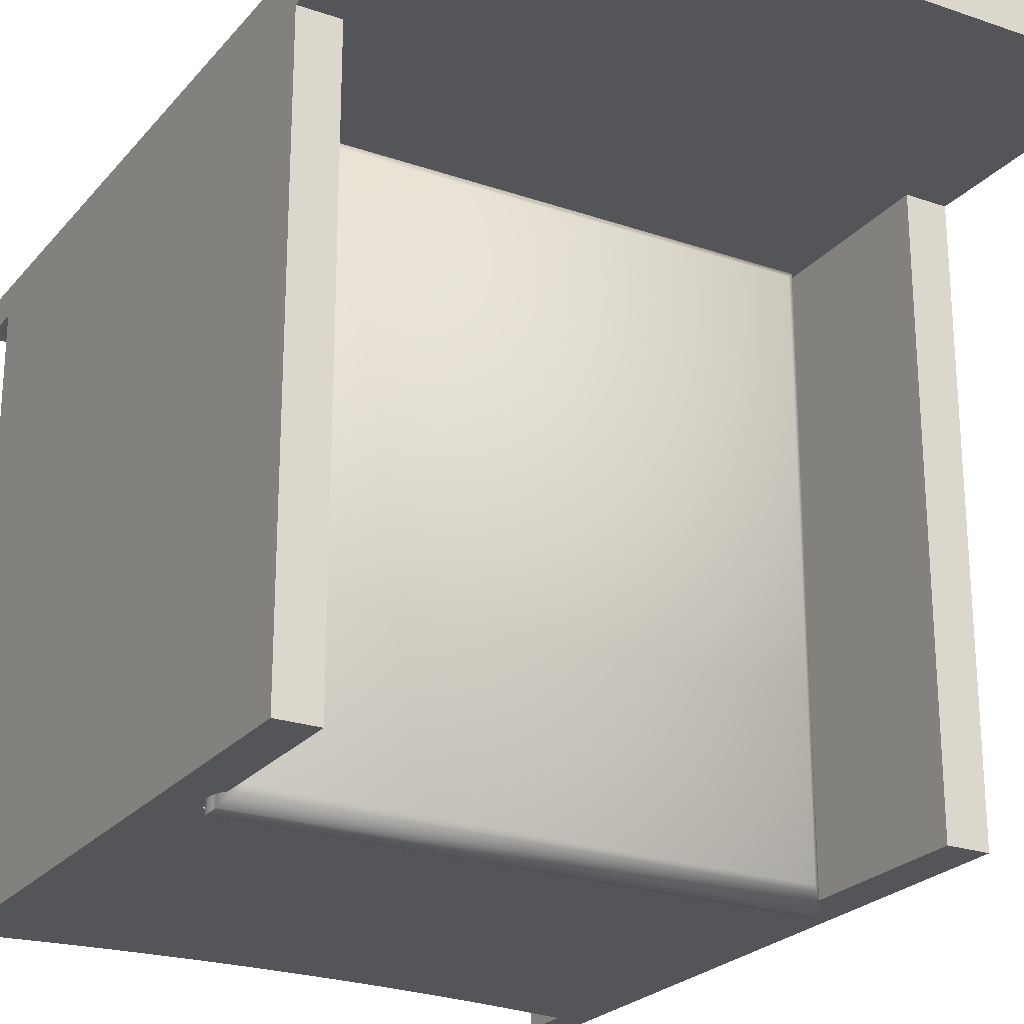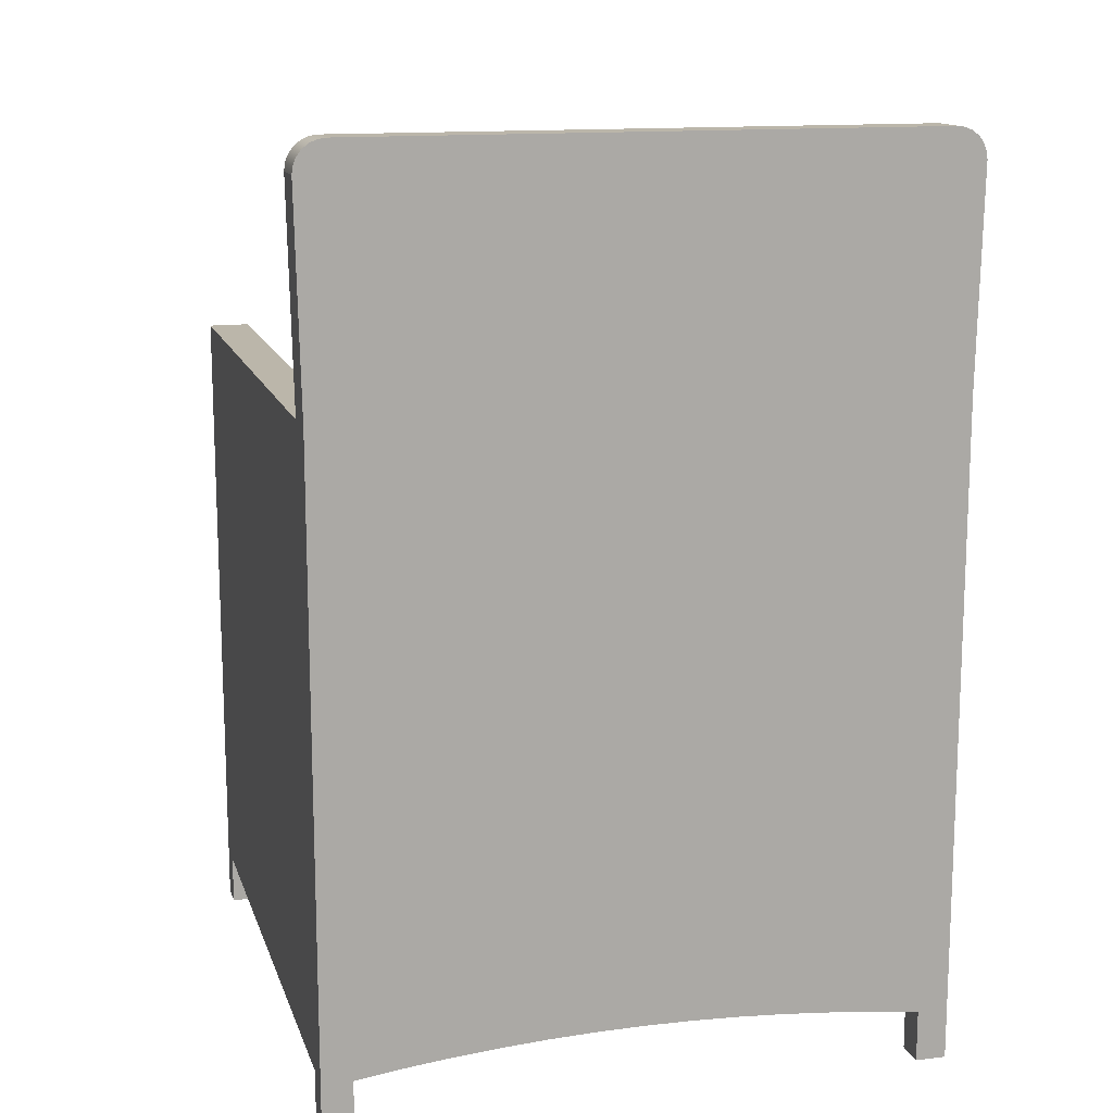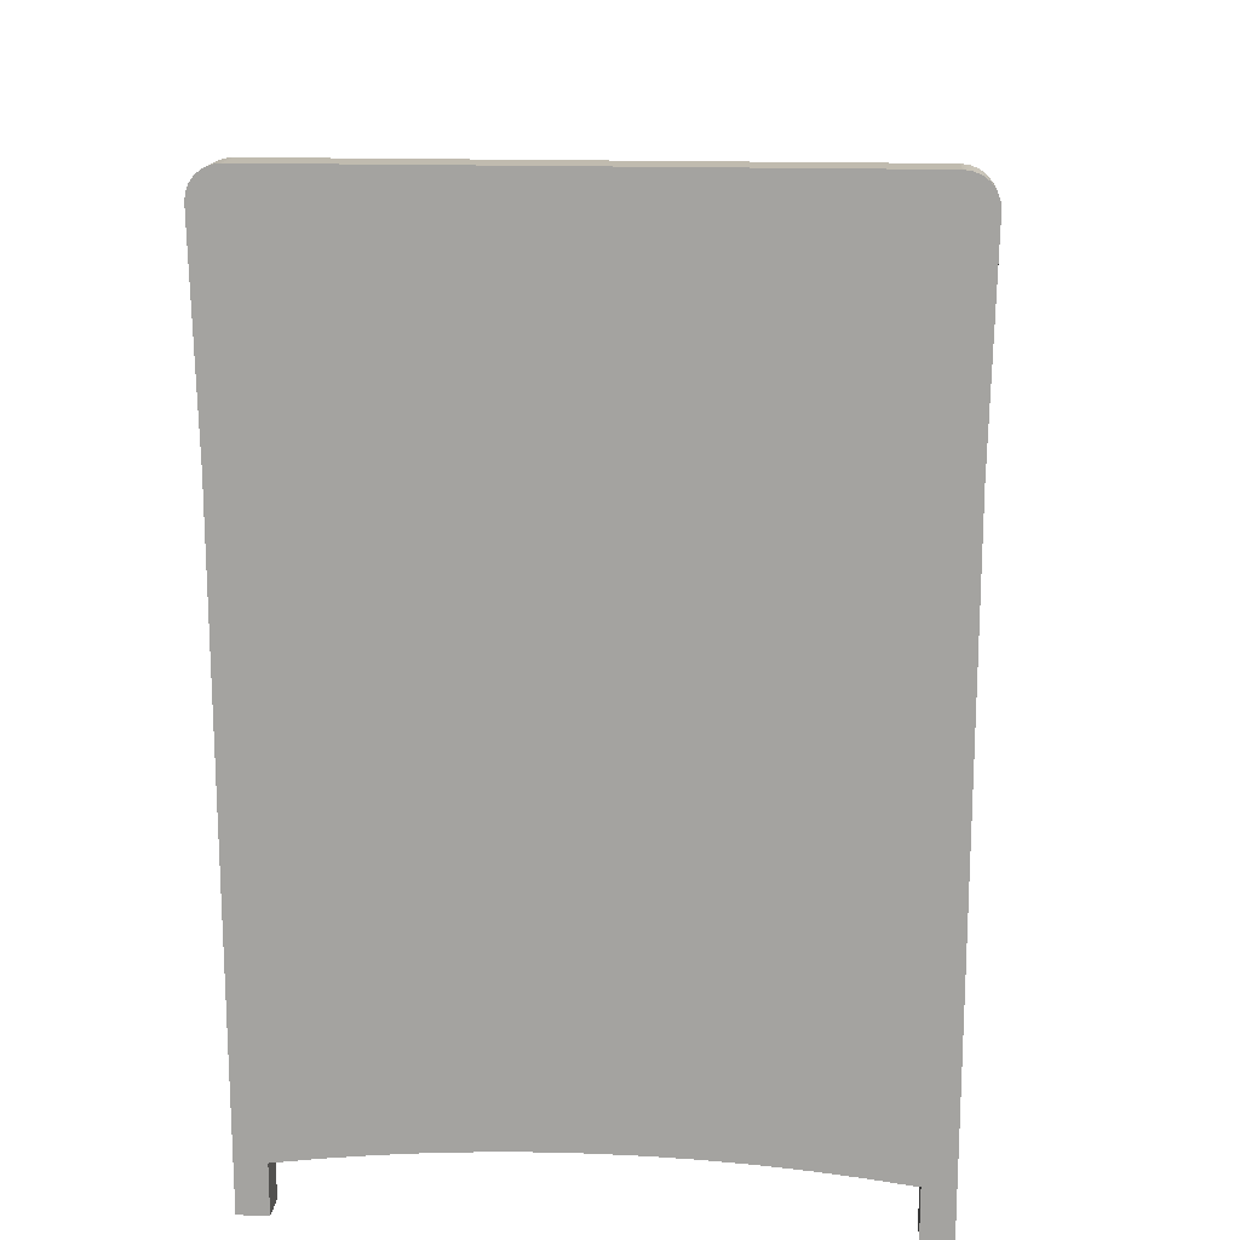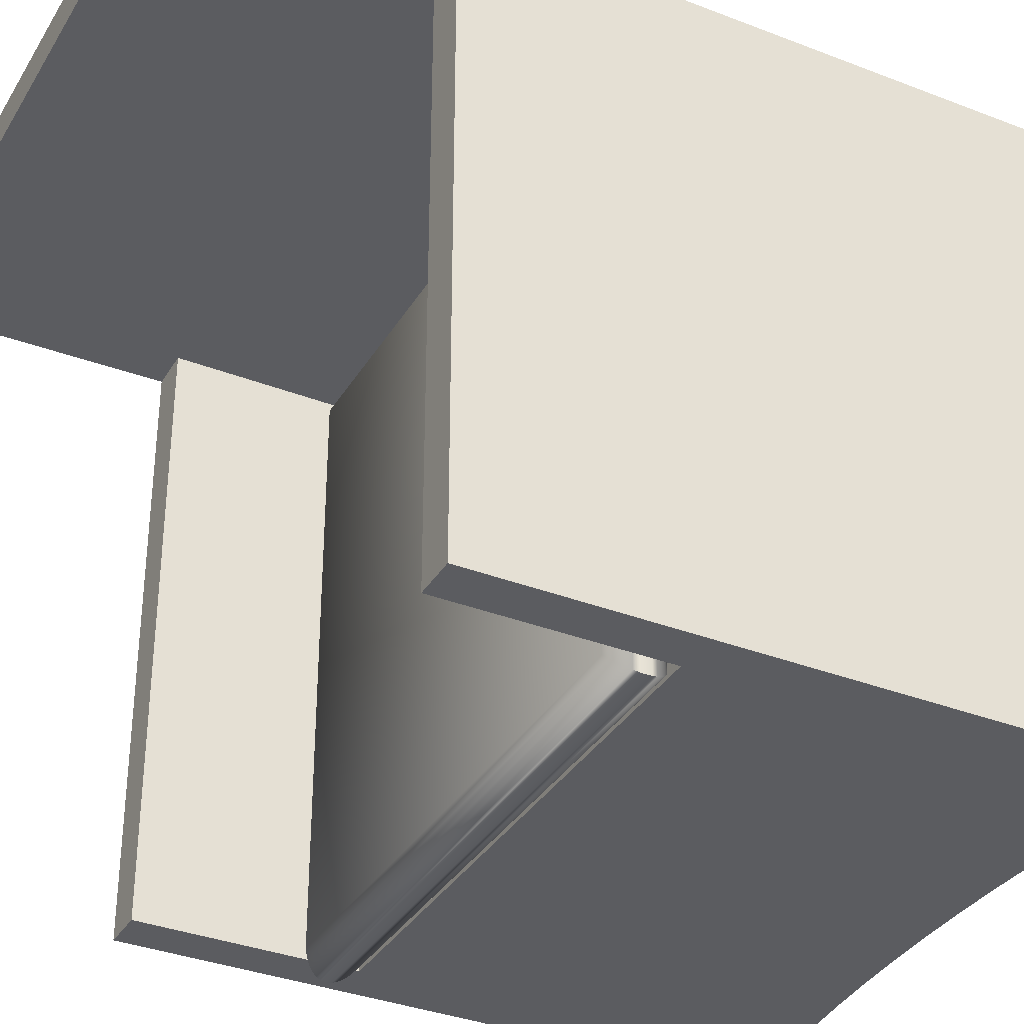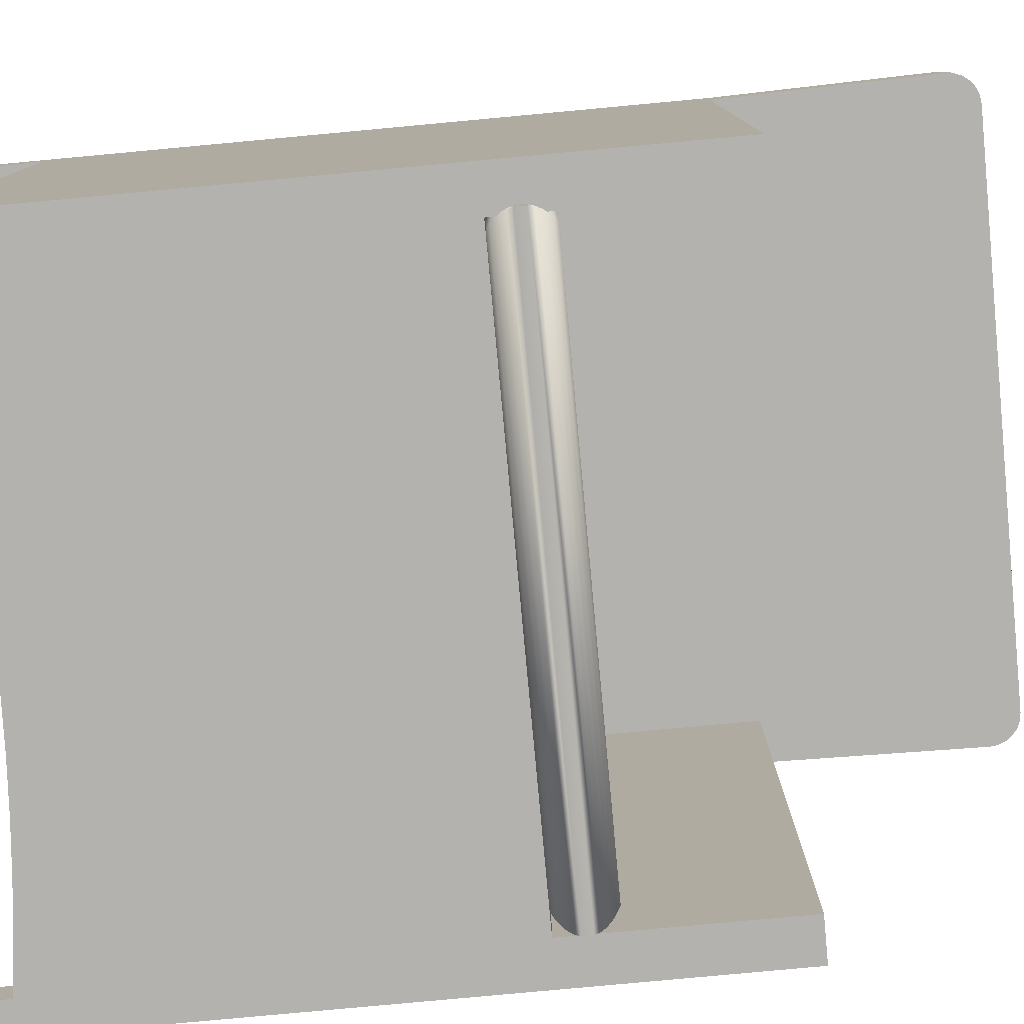
<metadata>
{"format":"obj","ext":"obj","renderer":"f3d","projection":"perspective","resolution":1024,"background":"white","views":[{"elev":-24.0,"azim":150.2,"up":"+Z"},{"elev":13.9,"azim":-15.3,"up":"+Y"},{"elev":16.2,"azim":4.4,"up":"+Y"},{"elev":-35.2,"azim":-117.3,"up":"+Z"},{"elev":-79.7,"azim":95.3,"up":"+Z"}]}
</metadata>
<code>
v -0.2329 -0.3331 0.1946
v -0.2089 -0.3331 0.1706
v -0.2089 -0.3331 0.1946
v -0.2329 -0.3331 0.1706
v -0.2089 -0.2931 0.1946
v -0.2329 -0.2931 0.1706
v -0.2089 -0.2931 0.1706
v -0.2329 0.1869 0.1946
v -0.2089 -0.2931 -0.2933
v -0.1725 -0.2882 0.1946
v -0.2329 0.1869 0.1626
v -0.2089 -0.2931 -0.2693
v -0.1725 -0.2882 -0.2933
v -0.1359 -0.2842 0.1946
v -0.2329 -0.2931 -0.2693
v -0.2364 0.3548 0.1626
v -0.2329 0.1869 -0.2933
v -0.2089 -0.3331 -0.2933
v -0.1359 -0.2842 -0.2933
v -0.09924 -0.2811 0.1946
v -0.2364 0.3548 0.1946
v -0.2009 0.1869 0.1626
v -0.2329 -0.3331 -0.2693
v -0.2009 0.02687 -0.2933
v -0.2089 -0.3331 -0.2693
v -0.09924 -0.2811 -0.2933
v -0.06251 -0.2789 0.1946
v 0.2585 0.3548 0.1946
v -0.2356 0.3611 0.1626
v 0.223 0.1869 0.1626
v -0.2329 -0.3331 -0.2933
v -0.2009 0.1869 -0.2933
v -0.06251 -0.2789 -0.2933
v -0.02574 -0.2775 0.1946
v 0.255 0.1869 0.1946
v 0.2577 0.3611 0.1946
v -0.2356 0.3611 0.1946
v 0.2585 0.3548 0.1626
v 0.255 0.1869 0.1626
v 0.223 0.02687 0.1626
v -0.02574 -0.2775 -0.2933
v 0.01105 -0.2771 0.1946
v -0.2332 0.3668 0.1626
v 0.2577 0.3611 0.1626
v 0.223 0.1869 -0.2933
v -0.2009 0.02687 0.1626
v 0.01105 -0.2771 -0.2933
v 0.04784 -0.2775 0.1946
v 0.255 -0.2931 0.1706
v 0.2553 0.3668 0.1946
v -0.2332 0.3668 0.1946
v 0.255 0.1869 -0.2933
v 0.223 0.02687 -0.2933
v 0.04784 -0.2775 -0.2933
v 0.0846 -0.2789 0.1946
v 0.255 -0.2931 -0.2693
v 0.255 -0.3331 0.1706
v -0.2294 0.3718 0.1626
v 0.2553 0.3668 0.1626
v 0.255 -0.2931 -0.2933
v 0.1213 -0.2811 0.1946
v 0.0846 -0.2789 -0.2933
v 0.231 -0.2931 0.1706
v 0.255 -0.3331 0.1946
v 0.2515 0.3718 0.1946
v -0.2294 0.3718 0.1946
v 0.231 -0.2931 -0.2933
v 0.1946 -0.2882 -0.2933
v 0.158 -0.2842 0.1946
v 0.1213 -0.2811 -0.2933
v 0.255 -0.3331 -0.2933
v 0.231 -0.2931 -0.2693
v 0.231 -0.3331 0.1946
v 0.231 -0.3331 0.1706
v -0.2244 0.3756 0.1946
v 0.2515 0.3718 0.1626
v 0.158 -0.2842 -0.2933
v 0.1946 -0.2882 0.1946
v 0.255 -0.3331 -0.2693
v 0.231 -0.2931 0.1946
v 0.231 -0.3331 -0.2693
v 0.2465 0.3756 0.1946
v -0.2244 0.3756 0.1626
v 0.231 -0.3331 -0.2933
v 0.2465 0.3756 0.1626
v -0.2186 0.378 0.1946
v 0.2407 0.378 0.1946
v 0.2407 0.378 0.1626
v -0.2186 0.378 0.1626
v -0.2124 0.3788 0.1946
v 0.2345 0.3788 0.1946
v 0.2345 0.3788 0.1626
v -0.2124 0.3788 0.1626
v -0.1897 0.06595 -0.2936
v -0.1897 0.06595 0.1547
v -0.186 0.06867 -0.2895
v -0.1929 0.06282 0.1581
v -0.186 0.06867 0.1506
v 0.2195 0.06595 -0.2936
v -0.1929 0.06282 -0.297
v 0.2227 0.06282 0.1581
v 0.2158 0.06867 -0.2895
v -0.186 0.06595 0.1547
v 0.2227 0.06282 -0.297
v -0.1954 0.05936 0.1609
v -0.186 0.06282 0.1581
v 0.2158 0.06867 0.1506
v -0.1954 0.05936 -0.2998
v 0.2252 0.05936 0.1609
v 0.2252 0.05936 -0.2998
v 0.2195 0.06595 0.1547
v -0.1973 0.05564 0.163
v -0.186 0.05936 0.1609
v -0.1973 0.05564 -0.3019
v 0.2271 0.05564 0.163
v 0.2271 0.05564 -0.3019
v -0.1984 0.05175 0.1642
v -0.186 0.05564 0.163
v -0.1984 0.05175 -0.3031
v 0.2282 0.05175 0.1642
v 0.2282 0.05175 -0.3031
v -0.1988 0.04777 0.1646
v -0.186 0.05175 0.1642
v -0.1988 0.04777 -0.3035
v 0.2286 0.04777 0.1646
v 0.2286 0.04777 -0.3035
v -0.1984 0.04379 -0.3031
v -0.186 0.04777 0.1646
v 0.2282 0.04379 -0.3031
v -0.1984 0.04379 0.1642
v 0.2282 0.04379 0.1642
v 0.2271 0.0399 -0.3019
v -0.1973 0.0399 -0.3019
v -0.186 0.04379 0.1642
v -0.1973 0.0399 0.163
v 0.2271 0.0399 0.163
v 0.2252 0.03618 -0.2998
v -0.1954 0.03618 -0.2998
v -0.186 0.0399 0.163
v -0.1954 0.03618 0.1609
v 0.2252 0.03618 0.1609
v 0.2227 0.03272 -0.297
v -0.1929 0.03272 -0.297
v -0.186 0.03618 0.1609
v -0.1929 0.03272 0.1581
v 0.2227 0.03272 0.1581
v 0.2195 0.0296 -0.2936
v -0.1897 0.0296 -0.2936
v -0.186 0.03272 0.1581
v -0.1897 0.0296 0.1547
v 0.2195 0.0296 0.1547
v -0.186 0.02687 -0.2895
v -0.186 0.02687 0.1506
v 0.2158 0.02687 -0.2895
v -0.186 0.0296 0.1547
v 0.2158 0.02687 0.1506
g mesh1_mesh1-geometry
f 1 2 3
f 2 1 4
f 3 2 1
f 4 1 2
f 2 5 3
f 3 5 2
f 5 1 3
f 3 1 5
f 1 6 4
f 4 6 1
f 6 2 4
f 4 2 6
f 5 2 7
f 7 2 5
f 1 5 8
f 8 5 1
f 8 6 1
f 1 6 8
f 2 6 7
f 7 6 2
f 9 5 7
f 7 5 9
f 8 5 10
f 10 5 8
f 11 6 8
f 8 6 11
f 6 12 7
f 7 12 6
f 13 5 9
f 9 5 13
f 9 7 12
f 12 7 9
f 5 13 10
f 10 13 5
f 8 10 14
f 14 10 8
f 11 15 6
f 6 15 11
f 8 16 11
f 11 16 8
f 12 6 15
f 15 6 12
f 9 17 13
f 13 17 9
f 12 18 9
f 9 18 12
f 19 10 13
f 13 10 19
f 10 19 14
f 14 19 10
f 8 14 20
f 20 14 8
f 17 15 11
f 11 15 17
f 16 8 21
f 21 8 16
f 16 22 11
f 11 22 16
f 23 12 15
f 15 12 23
f 18 17 9
f 9 17 18
f 13 17 24
f 24 17 13
f 18 12 25
f 25 12 18
f 13 24 19
f 19 24 13
f 26 14 19
f 19 14 26
f 14 26 20
f 20 26 14
f 8 20 27
f 27 20 8
f 17 23 15
f 15 23 17
f 22 17 11
f 11 17 22
f 8 28 21
f 21 28 8
f 21 29 16
f 16 29 21
f 22 16 30
f 30 16 22
f 12 23 25
f 25 23 12
f 17 18 31
f 31 18 17
f 24 17 32
f 32 17 24
f 23 18 25
f 25 18 23
f 19 24 26
f 26 24 19
f 33 20 26
f 26 20 33
f 20 33 27
f 27 33 20
f 8 27 34
f 34 27 8
f 23 17 31
f 31 17 23
f 17 22 32
f 32 22 17
f 8 35 28
f 28 35 8
f 21 28 36
f 36 28 21
f 29 21 37
f 37 21 29
f 38 16 29
f 29 16 38
f 30 16 39
f 39 16 30
f 40 22 30
f 30 22 40
f 18 23 31
f 31 23 18
f 22 24 32
f 32 24 22
f 26 24 33
f 33 24 26
f 41 27 33
f 33 27 41
f 27 41 34
f 34 41 27
f 8 34 42
f 42 34 8
f 8 42 35
f 35 42 8
f 39 28 35
f 35 28 39
f 38 36 28
f 28 36 38
f 21 36 37
f 37 36 21
f 37 43 29
f 29 43 37
f 39 16 38
f 38 16 39
f 38 29 44
f 44 29 38
f 39 45 30
f 30 45 39
f 22 40 46
f 46 40 22
f 45 40 30
f 30 40 45
f 24 22 46
f 46 22 24
f 33 24 41
f 41 24 33
f 47 34 41
f 41 34 47
f 34 47 42
f 42 47 34
f 48 35 42
f 42 35 48
f 28 39 38
f 38 39 28
f 49 39 35
f 35 39 49
f 36 38 44
f 44 38 36
f 37 36 50
f 50 36 37
f 43 37 51
f 51 37 43
f 44 29 43
f 43 29 44
f 45 39 52
f 52 39 45
f 40 24 46
f 46 24 40
f 40 45 53
f 53 45 40
f 41 24 47
f 47 24 41
f 54 42 47
f 47 42 54
f 55 35 48
f 48 35 55
f 42 54 48
f 48 54 42
f 56 39 49
f 49 39 56
f 49 35 57
f 57 35 49
f 44 50 36
f 36 50 44
f 37 50 51
f 51 50 37
f 51 58 43
f 43 58 51
f 44 43 59
f 59 43 44
f 39 60 52
f 52 60 39
f 52 53 45
f 45 53 52
f 24 40 53
f 53 40 24
f 53 47 24
f 24 47 53
f 53 54 47
f 47 54 53
f 61 35 55
f 55 35 61
f 48 62 55
f 55 62 48
f 62 48 54
f 54 48 62
f 60 39 56
f 56 39 60
f 63 56 49
f 49 56 63
f 57 35 64
f 64 35 57
f 57 63 49
f 49 63 57
f 50 44 59
f 59 44 50
f 51 50 65
f 65 50 51
f 58 51 66
f 66 51 58
f 59 43 58
f 58 43 59
f 60 67 52
f 52 67 60
f 52 68 53
f 53 68 52
f 53 62 54
f 54 62 53
f 69 35 61
f 61 35 69
f 55 70 61
f 61 70 55
f 70 55 62
f 62 55 70
f 56 71 60
f 60 71 56
f 56 63 72
f 72 63 56
f 35 73 64
f 64 73 35
f 73 57 64
f 64 57 73
f 63 57 74
f 74 57 63
f 59 65 50
f 50 65 59
f 51 65 66
f 66 65 51
f 75 58 66
f 66 58 75
f 59 58 76
f 76 58 59
f 71 67 60
f 60 67 71
f 52 67 68
f 68 67 52
f 53 68 77
f 77 68 53
f 53 70 62
f 62 70 53
f 78 35 69
f 69 35 78
f 61 77 69
f 69 77 61
f 77 61 70
f 70 61 77
f 71 56 79
f 79 56 71
f 80 72 63
f 63 72 80
f 81 56 72
f 72 56 81
f 73 35 80
f 80 35 73
f 57 73 74
f 74 73 57
f 73 63 74
f 74 63 73
f 65 59 76
f 76 59 65
f 66 65 82
f 82 65 66
f 58 75 83
f 83 75 58
f 66 82 75
f 75 82 66
f 76 58 83
f 83 58 76
f 67 71 84
f 84 71 67
f 67 78 68
f 68 78 67
f 68 69 77
f 77 69 68
f 53 77 70
f 70 77 53
f 80 35 78
f 78 35 80
f 69 68 78
f 78 68 69
f 56 81 79
f 79 81 56
f 81 71 79
f 79 71 81
f 72 80 67
f 67 80 72
f 63 73 80
f 80 73 63
f 67 81 72
f 72 81 67
f 85 65 76
f 76 65 85
f 65 85 82
f 82 85 65
f 86 83 75
f 75 83 86
f 75 82 87
f 87 82 75
f 76 83 85
f 85 83 76
f 71 81 84
f 84 81 71
f 81 67 84
f 84 67 81
f 67 80 78
f 78 80 67
f 88 82 85
f 85 82 88
f 83 86 89
f 89 86 83
f 75 87 86
f 86 87 75
f 82 88 87
f 87 88 82
f 85 83 89
f 89 83 85
f 85 89 88
f 88 89 85
f 90 89 86
f 86 89 90
f 86 87 91
f 91 87 86
f 92 87 88
f 88 87 92
f 88 89 93
f 93 89 88
f 89 90 93
f 93 90 89
f 86 91 90
f 90 91 86
f 87 92 91
f 91 92 87
f 88 93 92
f 92 93 88
f 91 93 90
f 90 93 91
f 93 91 92
f 92 91 93
g mesh2_mesh2-geometry
f 94 95 96
f 96 95 94
f 95 94 97
f 97 94 95
f 98 96 95
f 95 96 98
f 94 96 99
f 99 96 94
f 100 97 94
f 94 97 100
f 95 97 101
f 101 97 95
f 96 98 102
f 102 98 96
f 95 103 98
f 98 103 95
f 102 99 96
f 96 99 102
f 99 104 94
f 94 104 99
f 97 100 105
f 105 100 97
f 100 94 104
f 104 94 100
f 106 101 97
f 97 101 106
f 103 95 101
f 101 95 103
f 107 102 98
f 98 102 107
f 107 98 103
f 103 98 107
f 102 107 99
f 99 107 102
f 104 99 101
f 101 99 104
f 108 105 100
f 100 105 108
f 97 105 109
f 109 105 97
f 104 110 100
f 100 110 104
f 106 109 101
f 101 109 106
f 106 97 109
f 109 97 106
f 103 101 111
f 111 101 103
f 111 107 103
f 103 107 111
f 111 99 107
f 107 99 111
f 111 101 99
f 99 101 111
f 101 109 104
f 104 109 101
f 105 108 112
f 112 108 105
f 108 100 110
f 110 100 108
f 113 109 105
f 105 109 113
f 110 104 109
f 109 104 110
f 114 112 108
f 108 112 114
f 105 112 115
f 115 112 105
f 110 116 108
f 108 116 110
f 113 115 109
f 109 115 113
f 113 105 115
f 115 105 113
f 109 115 110
f 110 115 109
f 112 114 117
f 117 114 112
f 114 108 116
f 116 108 114
f 118 115 112
f 112 115 118
f 116 110 115
f 115 110 116
f 119 117 114
f 114 117 119
f 112 117 120
f 120 117 112
f 116 121 114
f 114 121 116
f 118 120 115
f 115 120 118
f 118 112 120
f 120 112 118
f 115 120 116
f 116 120 115
f 117 119 122
f 122 119 117
f 119 114 121
f 121 114 119
f 123 120 117
f 117 120 123
f 121 116 120
f 120 116 121
f 124 122 119
f 119 122 124
f 117 122 125
f 125 122 117
f 121 126 119
f 119 126 121
f 123 125 120
f 120 125 123
f 123 117 125
f 125 117 123
f 120 125 121
f 121 125 120
f 124 127 122
f 122 127 124
f 124 119 126
f 126 119 124
f 128 125 122
f 122 125 128
f 126 121 125
f 125 121 126
f 127 124 129
f 129 124 127
f 130 122 127
f 127 122 130
f 126 129 124
f 124 129 126
f 128 131 125
f 125 131 128
f 128 122 131
f 131 122 128
f 126 125 129
f 129 125 126
f 129 132 127
f 127 132 129
f 122 130 131
f 131 130 122
f 127 133 130
f 130 133 127
f 131 129 125
f 125 129 131
f 129 131 132
f 132 131 129
f 133 127 132
f 132 127 133
f 134 131 130
f 130 131 134
f 135 130 133
f 133 130 135
f 136 132 131
f 131 132 136
f 132 137 133
f 133 137 132
f 134 136 131
f 131 136 134
f 134 130 136
f 136 130 134
f 130 135 136
f 136 135 130
f 133 138 135
f 135 138 133
f 132 136 137
f 137 136 132
f 138 133 137
f 137 133 138
f 139 136 135
f 135 136 139
f 140 135 138
f 138 135 140
f 141 137 136
f 136 137 141
f 137 142 138
f 138 142 137
f 139 141 136
f 136 141 139
f 139 135 141
f 141 135 139
f 135 140 141
f 141 140 135
f 138 143 140
f 140 143 138
f 137 141 142
f 142 141 137
f 143 138 142
f 142 138 143
f 144 141 140
f 140 141 144
f 145 140 143
f 143 140 145
f 146 142 141
f 141 142 146
f 142 147 143
f 143 147 142
f 144 146 141
f 141 146 144
f 144 140 146
f 146 140 144
f 140 145 146
f 146 145 140
f 143 148 145
f 145 148 143
f 142 146 147
f 147 146 142
f 148 143 147
f 147 143 148
f 149 146 145
f 145 146 149
f 150 145 148
f 148 145 150
f 151 147 146
f 146 147 151
f 148 147 152
f 152 147 148
f 149 151 146
f 146 151 149
f 149 145 151
f 151 145 149
f 145 150 151
f 151 150 145
f 150 148 153
f 153 148 150
f 147 151 154
f 154 151 147
f 154 152 147
f 147 152 154
f 152 153 148
f 148 153 152
f 155 151 150
f 150 151 155
f 150 153 155
f 155 153 150
f 156 154 151
f 151 154 156
f 154 156 152
f 152 156 154
f 153 152 156
f 156 152 153
f 151 155 153
f 153 155 151
f 156 151 153
f 153 151 156
g mesh3_mesh3-geometry
l 115 120
l 120 125
l 125 131
l 131 136
g mesh4_mesh4-geometry
l 116 121
l 121 126
l 126 129
l 129 132
g mesh5_mesh5-geometry
l 117 112
l 122 117
l 130 122
l 135 130
g mesh6_mesh6-geometry
l 127 133
l 124 127
l 119 124
l 114 119

</code>
